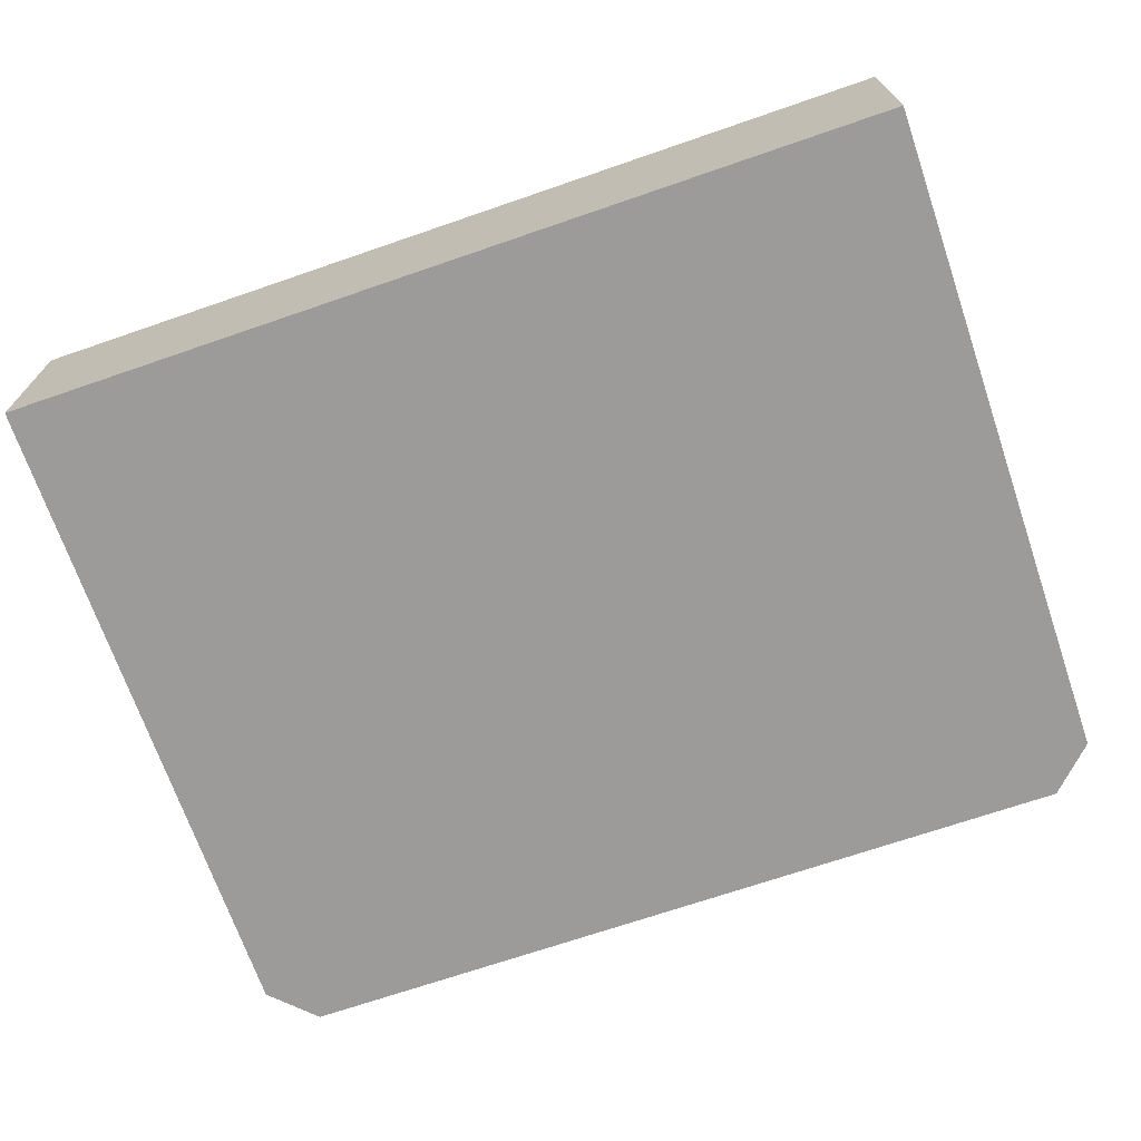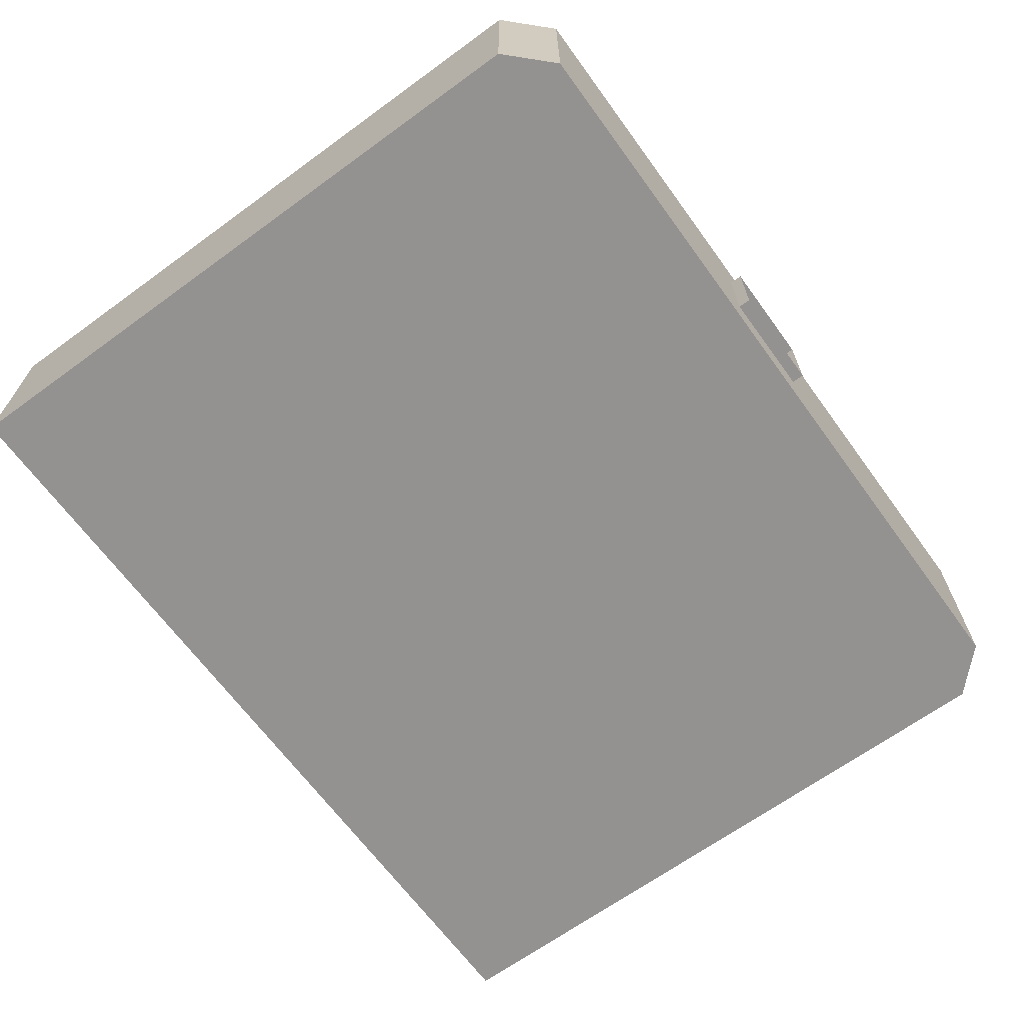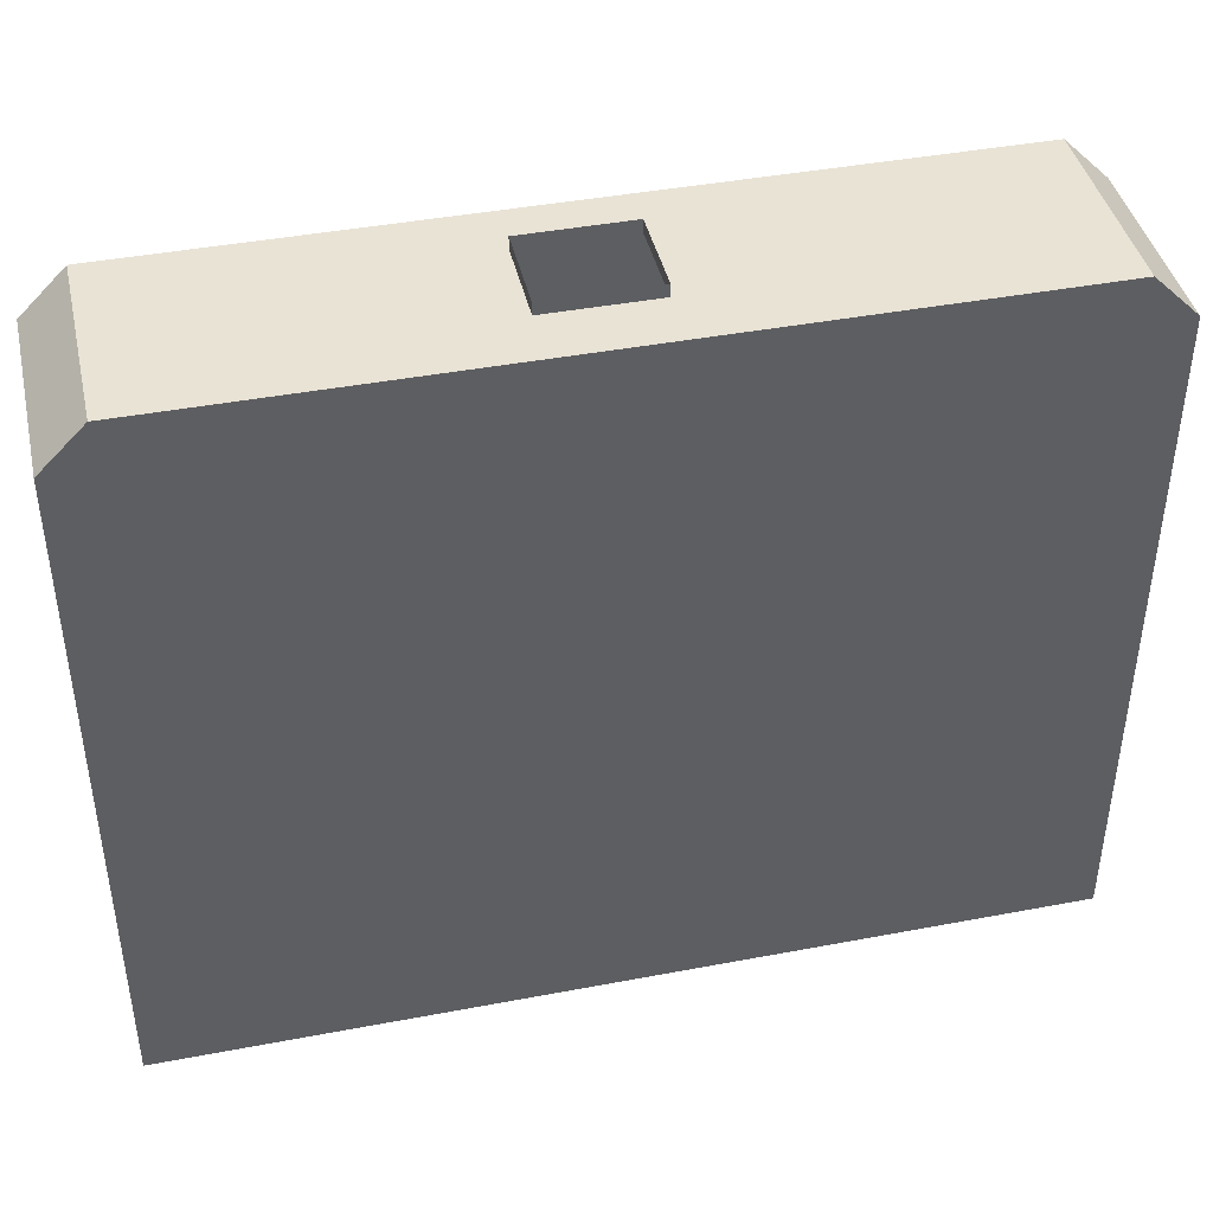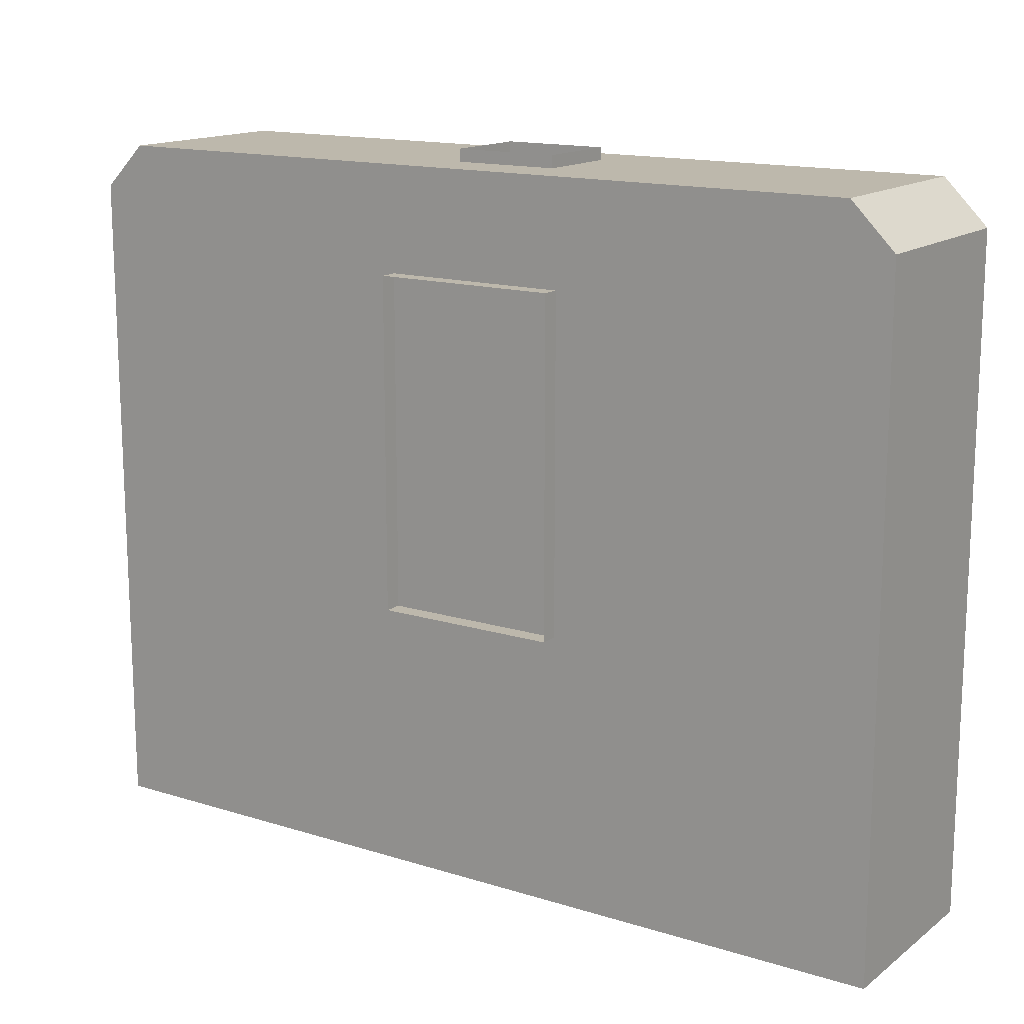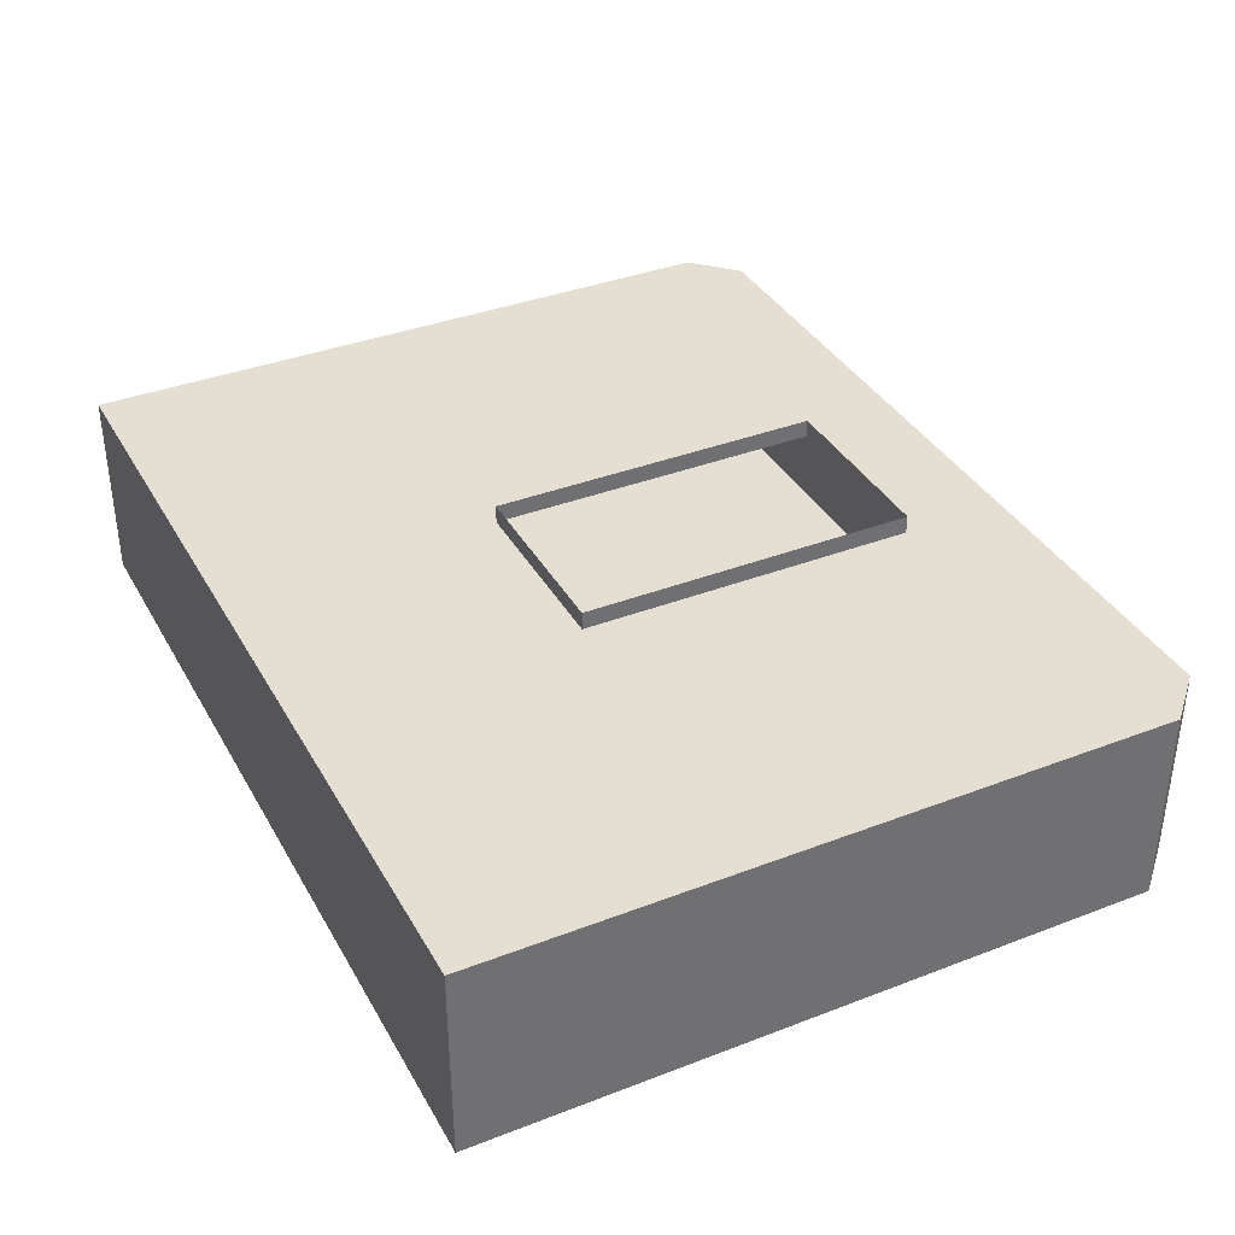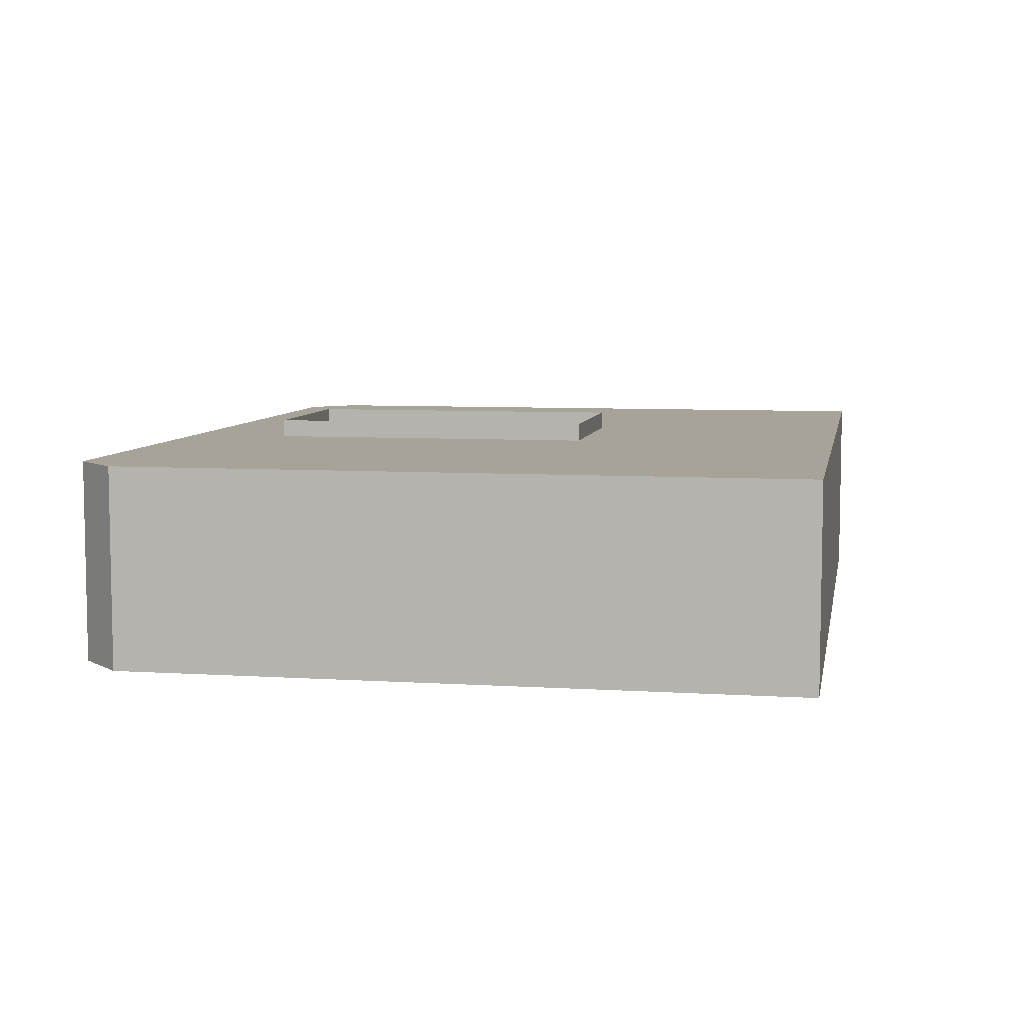
<metadata>
{"format":"obj","ext":"obj","renderer":"f3d","projection":"perspective","resolution":1024,"background":"white","views":[{"elev":-69.9,"azim":-161.0,"up":"+Y"},{"elev":-66.5,"azim":-53.9,"up":"+Y"},{"elev":42.1,"azim":-12.8,"up":"+Z"},{"elev":14.9,"azim":-146.3,"up":"+Z"},{"elev":37.0,"azim":-116.4,"up":"+Y"},{"elev":6.9,"azim":100.5,"up":"+Y"}]}
</metadata>
<code>
v  -707 0 500
v  764.9 0 500
v  845.5 0 419.5
v  845.5 0 -812.9
v  -787.6 0 -812.9
v  -787.6 0 419.5
v  845.5 362.9 419.5
v  845.5 362.9 -812.9
v  -787.6 362.9 -812.9
v  -787.6 362.9 419.5
v  -718 362.9 459.5
v  -170.2 362.9 308
v  170.2 362.9 308
v  764.9 362.9 500
v  775.9 362.9 459.5
v  -707 362.9 500
v  170.2 362.9 -308
v  -170.2 362.9 -308
v  -170.2 395.9 308
v  170.2 395.9 308
v  170.2 395.9 -308
v  -170.2 395.9 -308
v  -96.98 101.2 500
v  96.98 101.2 500
v  -96.98 262.7 500
v  96.98 262.7 500
v  -96.98 101.2 522.6
v  96.98 101.2 522.6
v  -96.98 262.7 522.6
v  96.98 262.7 522.6
g Box001
f 1 2 3 4
f 1 4 5 6
f 3 7 8 4
f 4 8 9 5
f 5 9 10 6
f 11 12 13 14
f 13 15 14
f 16 11 14
f 15 13 17 8
f 7 15 8
f 8 17 18 9
f 9 18 12 10
f 12 11 10
f 13 12 19 20
f 17 13 20 21
f 18 17 21 22
f 12 18 22 19
f 10 11 16
f 14 15 7
f 14 7 3 2
f 1 6 10 16
f 2 1 23 24
f 1 16 25 23
f 16 14 26 25
f 14 2 24 26
f 24 23 27 28
f 23 25 29 27
f 25 26 30 29
f 26 24 28 30

</code>
